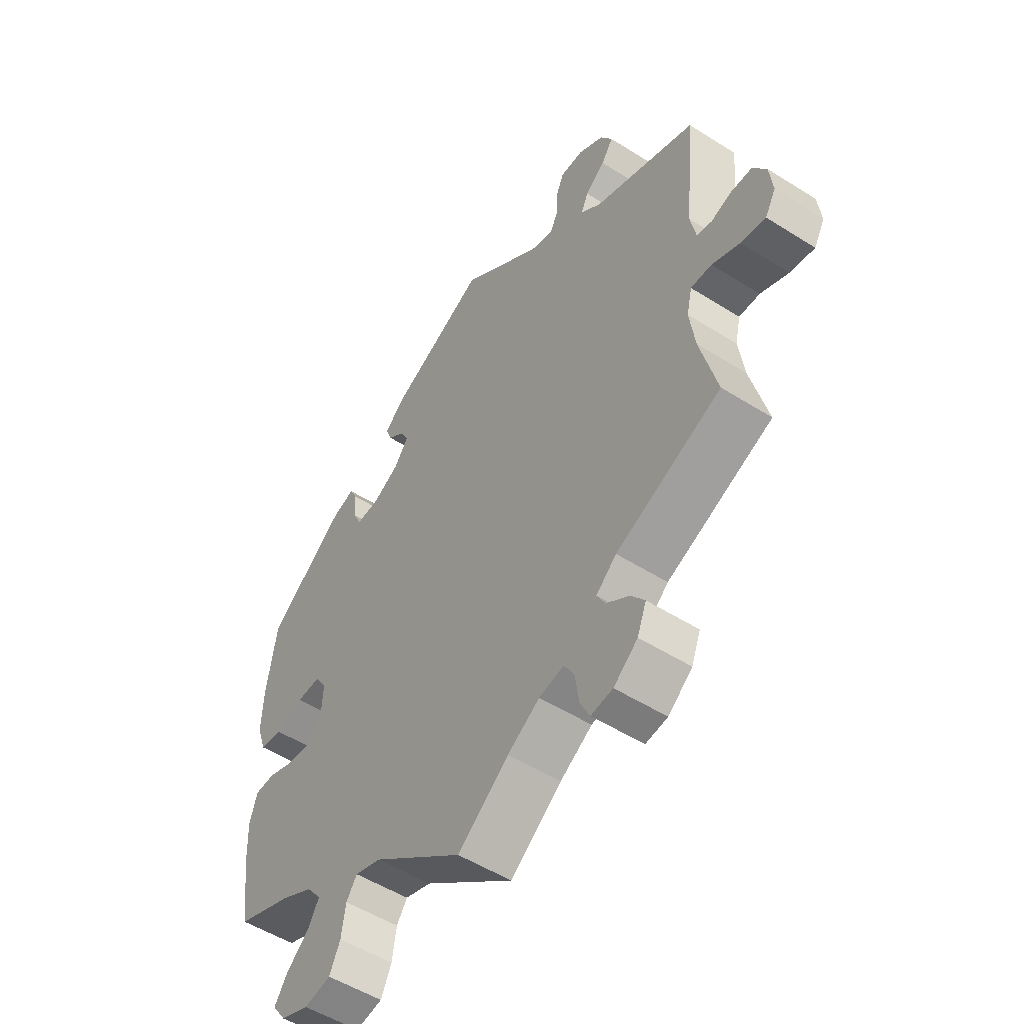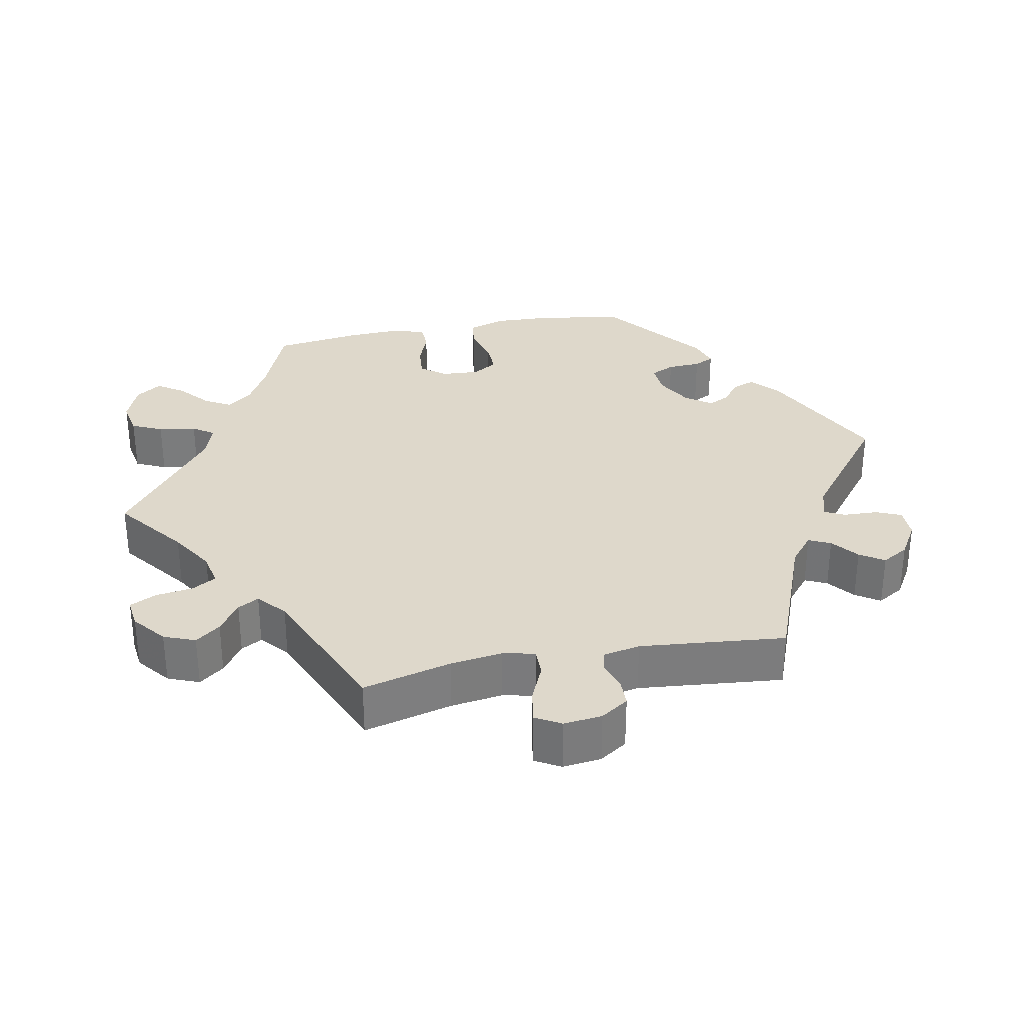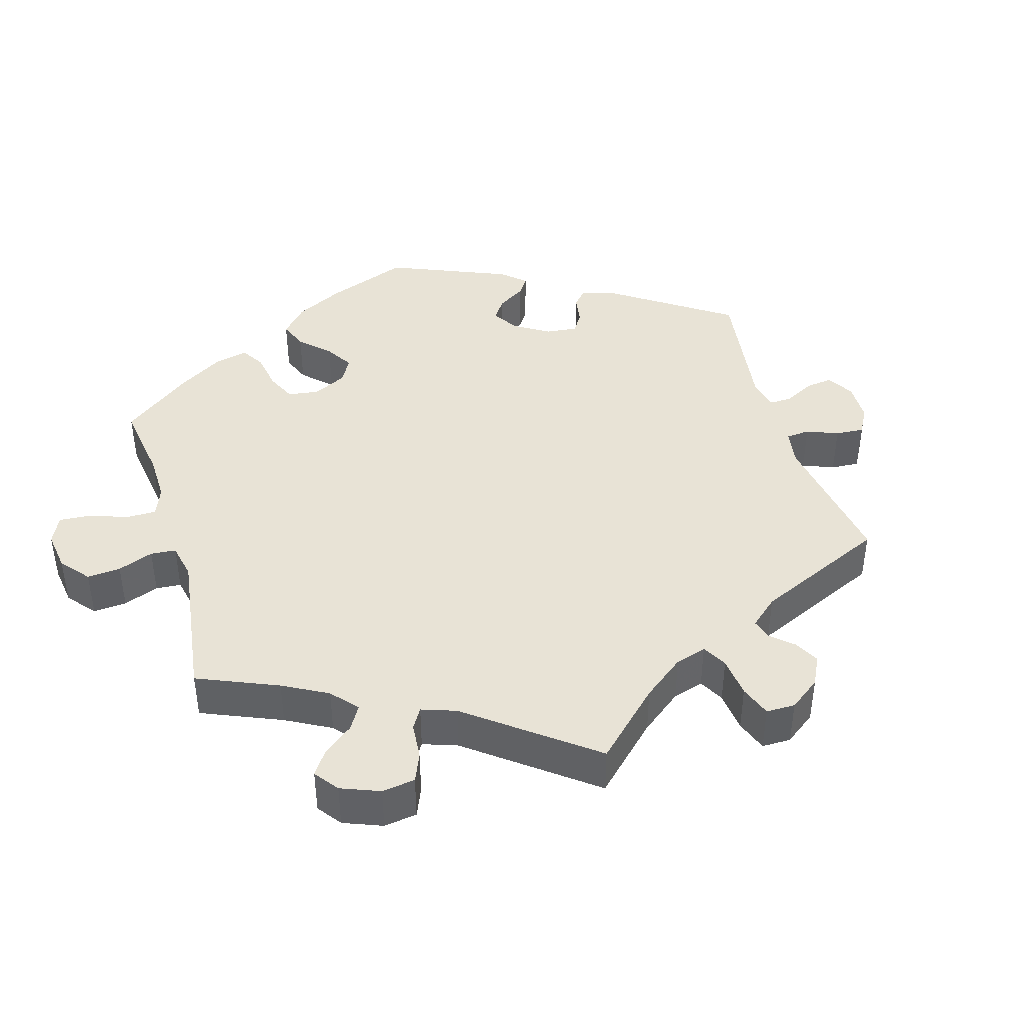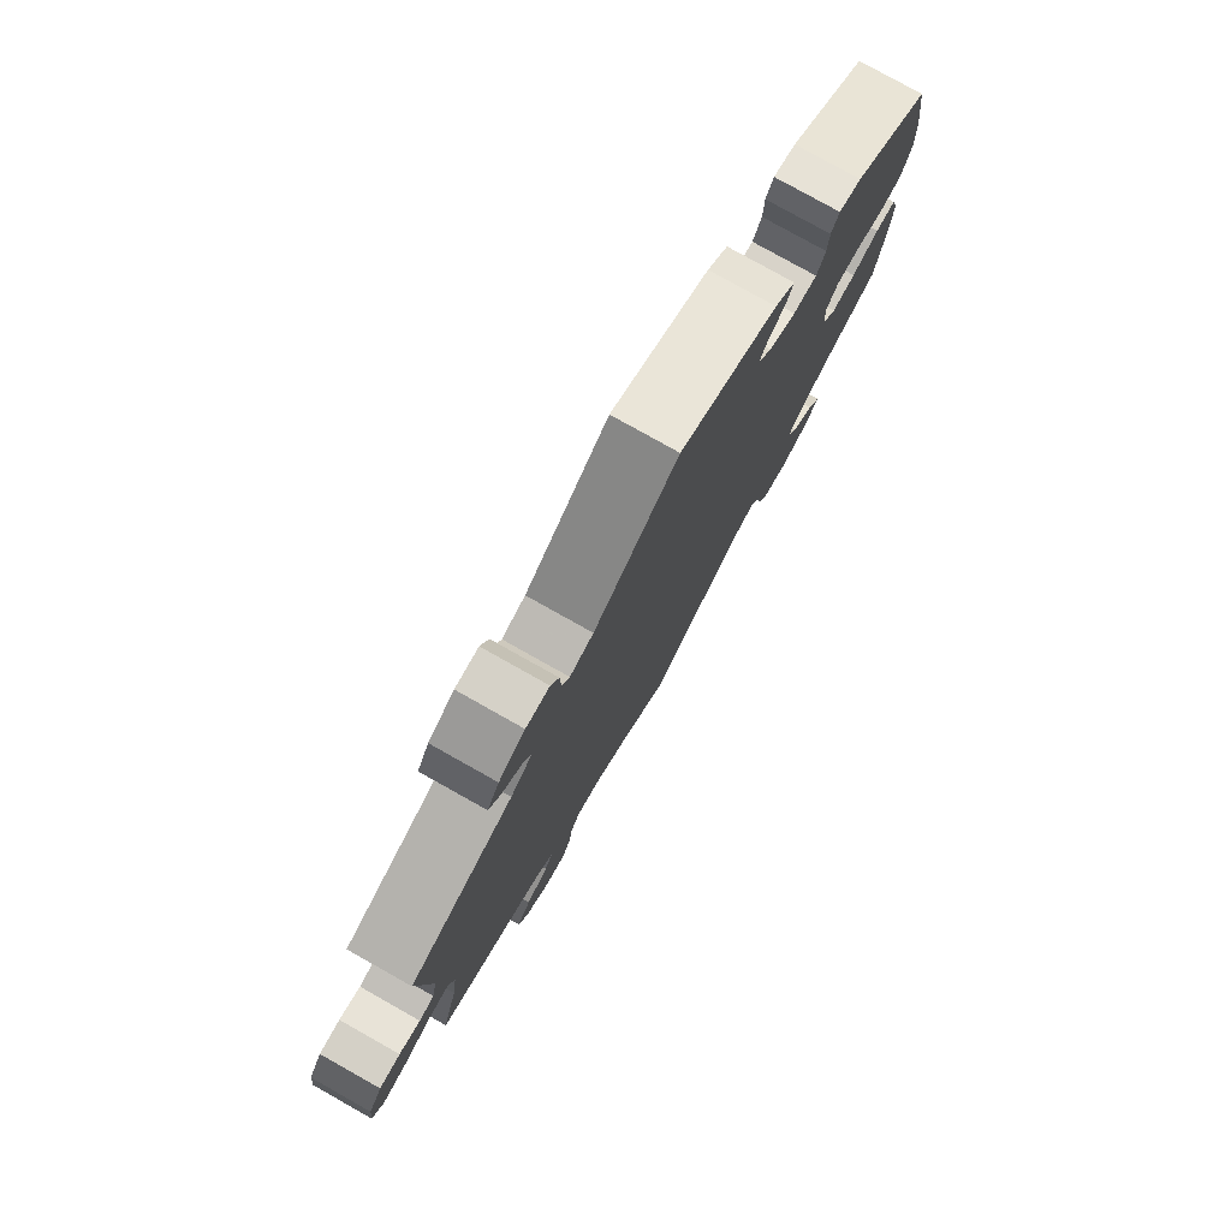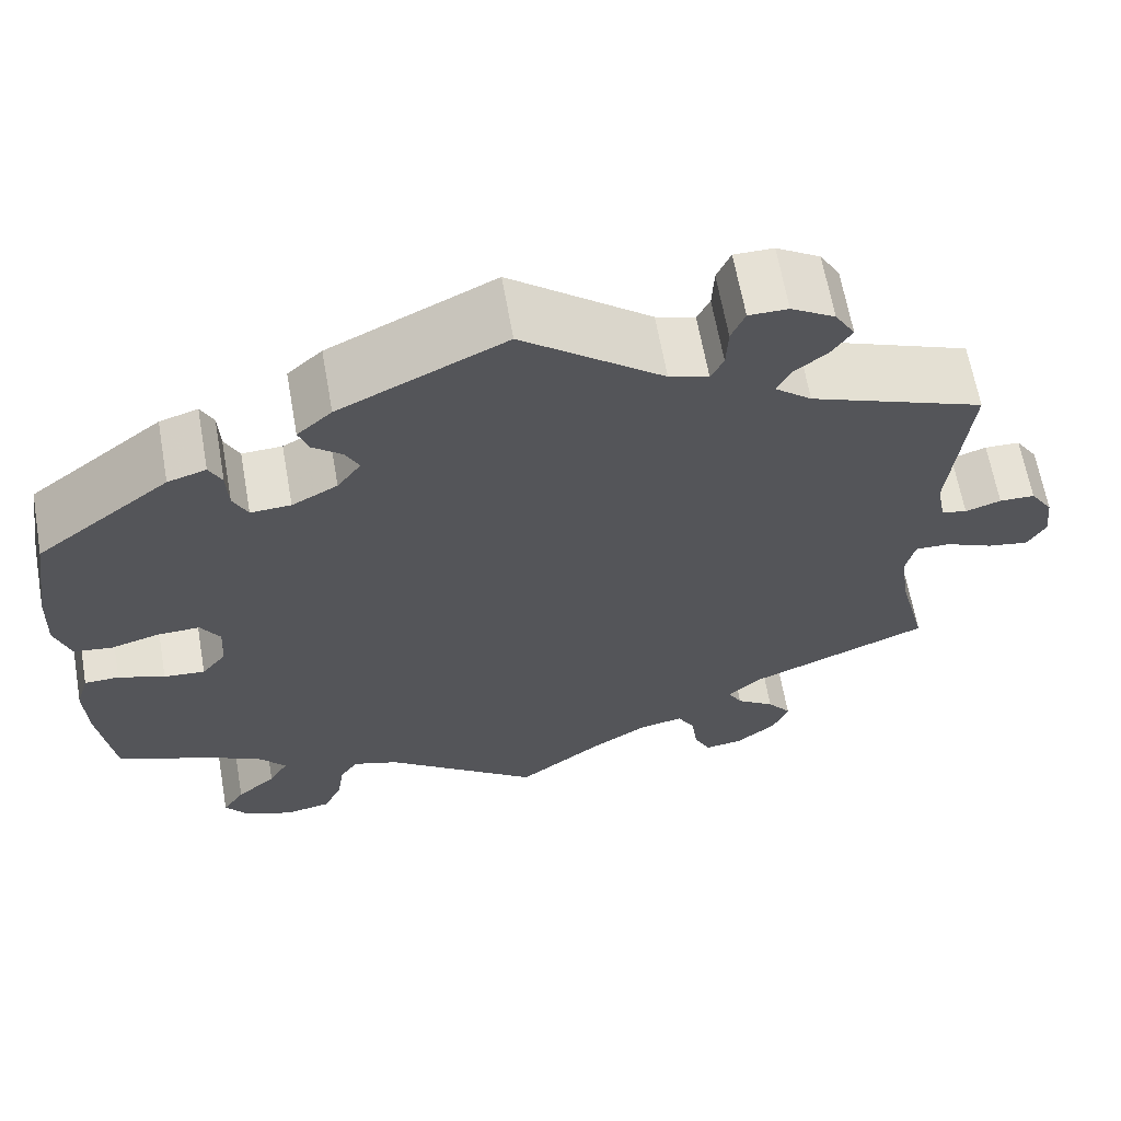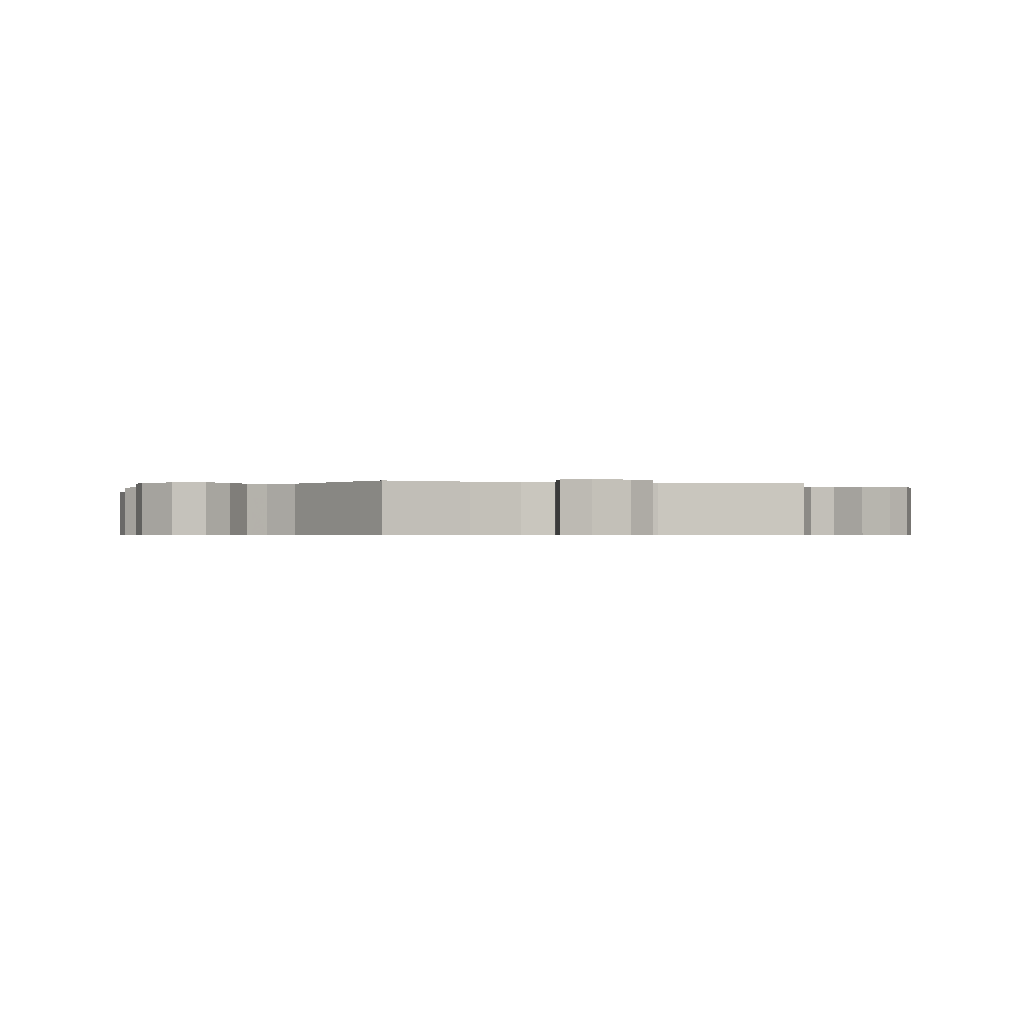
<metadata>
{"format":"obj","ext":"obj","renderer":"f3d","projection":"perspective","resolution":1024,"background":"white","views":[{"elev":-52.4,"azim":-124.3,"up":"+Z"},{"elev":31.6,"azim":-101.2,"up":"+Y"},{"elev":41.9,"azim":-136.3,"up":"+Y"},{"elev":78.8,"azim":-60.7,"up":"+Z"},{"elev":64.4,"azim":169.9,"up":"+Z"},{"elev":-0.6,"azim":-104.6,"up":"+Y"}]}
</metadata>
<code>
v 0.394 0.07 -0.331
v 0.335 0.07 -0.363
v 0.307 0.07 -0.398
v 0.328 0.07 -0.434
v 0.371 0.07 -0.471
v 0.395 0.07 -0.507
v 0.37 0.07 -0.542
v 0.317 0.07 -0.563
v 0.267 0.07 -0.554
v 0.247 0.07 -0.512
v 0.239 0.07 -0.46
v 0.219 0.07 -0.431
v 0.17 0.07 -0.447
v 0 0.07 -0.578
v -0.096 0.07 -0.505
v -0.156 0.07 -0.468
v -0.203 0.07 -0.459
v -0.222 0.07 -0.492
v -0.229 0.07 -0.543
v -0.247 0.07 -0.58
v -0.288 0.07 -0.575
v -0.333 0.07 -0.539
v -0.35 0.07 -0.496
v -0.324 0.07 -0.462
v -0.282 0.07 -0.433
v -0.266 0.07 -0.404
v -0.304 0.07 -0.371
v -0.501 0.07 -0.289
v -0.47 0.07 -0.167
v -0.46 0.07 -0.095
v -0.47 0.07 -0.051
v -0.509 0.07 -0.052
v -0.561 0.07 -0.075
v -0.607 0.07 -0.083
v -0.627 0.07 -0.048
v -0.621 0.07 0.005
v -0.596 0.07 0.043
v -0.557 0.07 0.044
v -0.518 0.07 0.031
v -0.49 0.07 0.038
v -0.48 0.07 0.089
v -0.5 0.07 0.289
v -0.309 0.07 0.363
v -0.269 0.07 0.396
v -0.283 0.07 0.426
v -0.32 0.07 0.455
v -0.342 0.07 0.488
v -0.32 0.07 0.525
v -0.272 0.07 0.554
v -0.229 0.07 0.554
v -0.214 0.07 0.519
v -0.212 0.07 0.471
v -0.198 0.07 0.444
v -0.155 0.07 0.457
v -0.001 0.07 0.578
v 0.18 0.07 0.491
v 0.218 0.07 0.457
v 0.207 0.07 0.427
v 0.175 0.07 0.401
v 0.16 0.07 0.372
v 0.186 0.07 0.336
v 0.236 0.07 0.309
v 0.28 0.07 0.307
v 0.296 0.07 0.34
v 0.298 0.07 0.386
v 0.312 0.07 0.414
v 0.354 0.07 0.401
v 0.5 0.07 0.289
v 0.519 0.07 0.166
v 0.522 0.07 0.091
v 0.505 0.07 0.04
v 0.463 0.07 0.034
v 0.409 0.07 0.049
v 0.363 0.07 0.05
v 0.342 0.07 0.016
v 0.345 0.07 -0.037
v 0.372 0.07 -0.071
v 0.417 0.07 -0.067
v 0.468 0.07 -0.048
v 0.506 0.07 -0.049
v 0.52 0.07 -0.096
v 0.517 0.07 -0.168
v 0.5 0.07 -0.289
v 0.394 0 -0.331
v 0.335 0 -0.363
v 0.307 0 -0.398
v 0.328 0 -0.434
v 0.371 0 -0.471
v 0.395 0 -0.507
v 0.37 0 -0.542
v 0.317 0 -0.563
v 0.267 0 -0.554
v 0.247 0 -0.512
v 0.239 0 -0.46
v 0.219 0 -0.431
v 0.17 0 -0.447
v 0 0 -0.578
v -0.096 0 -0.505
v -0.156 0 -0.468
v -0.203 0 -0.459
v -0.222 0 -0.492
v -0.229 0 -0.543
v -0.247 0 -0.58
v -0.288 0 -0.575
v -0.333 0 -0.539
v -0.35 0 -0.496
v -0.324 0 -0.462
v -0.282 0 -0.433
v -0.266 0 -0.404
v -0.304 0 -0.371
v -0.501 0 -0.289
v -0.47 0 -0.167
v -0.46 0 -0.095
v -0.47 0 -0.051
v -0.509 0 -0.052
v -0.561 0 -0.075
v -0.607 0 -0.083
v -0.627 0 -0.048
v -0.621 0 0.005
v -0.596 0 0.043
v -0.557 0 0.044
v -0.518 0 0.031
v -0.49 0 0.038
v -0.48 0 0.089
v -0.5 0 0.289
v -0.309 0 0.363
v -0.269 0 0.396
v -0.283 0 0.426
v -0.32 0 0.455
v -0.342 0 0.488
v -0.32 0 0.525
v -0.272 0 0.554
v -0.229 0 0.554
v -0.214 0 0.519
v -0.212 0 0.471
v -0.198 0 0.444
v -0.155 0 0.457
v -0.001 0 0.578
v 0.18 0 0.491
v 0.218 0 0.457
v 0.207 0 0.427
v 0.175 0 0.401
v 0.16 0 0.372
v 0.186 0 0.336
v 0.236 0 0.309
v 0.28 0 0.307
v 0.296 0 0.34
v 0.298 0 0.386
v 0.312 0 0.414
v 0.354 0 0.401
v 0.5 0 0.289
v 0.519 0 0.166
v 0.522 0 0.091
v 0.505 0 0.04
v 0.463 0 0.034
v 0.409 0 0.049
v 0.363 0 0.05
v 0.342 0 0.016
v 0.345 0 -0.037
v 0.372 0 -0.071
v 0.417 0 -0.067
v 0.468 0 -0.048
v 0.506 0 -0.049
v 0.52 0 -0.096
v 0.517 0 -0.168
v 0.5 0 -0.289
f 82 83 1
f 81 82 1 2
f 78 79 80 81
f 77 78 81 2
f 76 77 2 3
f 75 76 3
f 70 71 72 73
f 70 73 74
f 69 70 74
f 68 69 74
f 67 68 74 75
f 64 65 66 67
f 63 64 67 75
f 56 57 58 59
f 54 55 56 59
f 53 54 59 60
f 49 50 51 52
f 49 52 53
f 48 49 53
f 45 46 47 48
f 44 45 48 53
f 43 44 53 60
f 41 42 43 60
f 36 37 38 39
f 36 39 40
f 35 36 40
f 32 33 34 35
f 31 32 35 40
f 30 31 40 41
f 27 28 29
f 26 27 29 30
f 22 23 24 25
f 22 25 26
f 21 22 26
f 18 19 20 21
f 17 18 21 26
f 16 17 26 30
f 13 14 15
f 12 13 15 16
f 8 9 10 11
f 8 11 12
f 7 8 12
f 4 5 6 7
f 3 4 7 12
f 62 63 75 3
f 30 41 60 61
f 16 30 61 62
f 3 12 16 62
f 84 166 165
f 85 84 165 164
f 164 163 162 161
f 85 164 161 160
f 86 85 160 159
f 86 159 158
f 156 155 154 153
f 157 156 153
f 157 153 152
f 157 152 151
f 158 157 151 150
f 150 149 148 147
f 158 150 147 146
f 142 141 140 139
f 142 139 138 137
f 143 142 137 136
f 135 134 133 132
f 136 135 132
f 136 132 131
f 131 130 129 128
f 136 131 128 127
f 143 136 127 126
f 143 126 125 124
f 122 121 120 119
f 123 122 119
f 123 119 118
f 118 117 116 115
f 123 118 115 114
f 124 123 114 113
f 112 111 110
f 113 112 110 109
f 108 107 106 105
f 109 108 105
f 109 105 104
f 104 103 102 101
f 109 104 101 100
f 113 109 100 99
f 98 97 96
f 99 98 96 95
f 94 93 92 91
f 95 94 91
f 95 91 90
f 90 89 88 87
f 95 90 87 86
f 86 158 146 145
f 144 143 124 113
f 145 144 113 99
f 145 99 95 86
f 1 84 85 2
f 2 85 86 3
f 3 86 87 4
f 4 87 88 5
f 5 88 89 6
f 6 89 90 7
f 7 90 91 8
f 8 91 92 9
f 9 92 93 10
f 10 93 94 11
f 11 94 95 12
f 12 95 96 13
f 13 96 97 14
f 14 97 98 15
f 15 98 99 16
f 16 99 100 17
f 17 100 101 18
f 18 101 102 19
f 19 102 103 20
f 20 103 104 21
f 21 104 105 22
f 22 105 106 23
f 23 106 107 24
f 24 107 108 25
f 25 108 109 26
f 26 109 110 27
f 27 110 111 28
f 28 111 112 29
f 29 112 113 30
f 30 113 114 31
f 31 114 115 32
f 32 115 116 33
f 33 116 117 34
f 34 117 118 35
f 35 118 119 36
f 36 119 120 37
f 37 120 121 38
f 38 121 122 39
f 39 122 123 40
f 40 123 124 41
f 41 124 125 42
f 42 125 126 43
f 43 126 127 44
f 44 127 128 45
f 45 128 129 46
f 46 129 130 47
f 47 130 131 48
f 48 131 132 49
f 49 132 133 50
f 50 133 134 51
f 51 134 135 52
f 52 135 136 53
f 53 136 137 54
f 54 137 138 55
f 55 138 139 56
f 56 139 140 57
f 57 140 141 58
f 58 141 142 59
f 59 142 143 60
f 60 143 144 61
f 61 144 145 62
f 62 145 146 63
f 63 146 147 64
f 64 147 148 65
f 65 148 149 66
f 66 149 150 67
f 67 150 151 68
f 68 151 152 69
f 69 152 153 70
f 70 153 154 71
f 71 154 155 72
f 72 155 156 73
f 73 156 157 74
f 74 157 158 75
f 75 158 159 76
f 76 159 160 77
f 77 160 161 78
f 78 161 162 79
f 79 162 163 80
f 80 163 164 81
f 81 164 165 82
f 82 165 166 83
f 83 166 84 1

</code>
